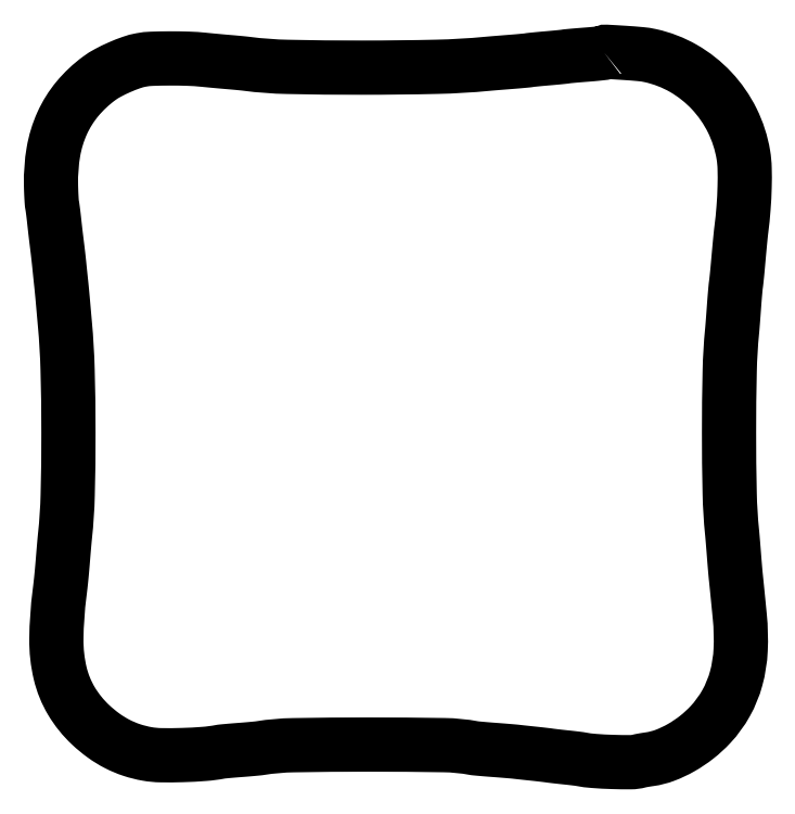
<metadata>
{"format":"dxf","ext":"dxf","renderer":"ezdxf+matplotlib","layout":"modelspace","background":"white","min_lineweight":24,"dpi":150}
</metadata>
<code>
0
SECTION
2
ENTITIES
0
POLYLINE
8
0
66
1
70
1
0
VERTEX
8
0
10
301.9
20
386.6
42
-0.1615
0
VERTEX
8
0
10
301.5
20
386.4
42
-0.001625
0
VERTEX
8
0
10
298.8
20
386.1
42
-0.005077
0
VERTEX
8
0
10
295.7
20
385.8
42
-0.003247
0
VERTEX
8
0
10
292
20
385.5
42
0.0016
0
VERTEX
8
0
10
288.3
20
385.2
42
0.002134
0
VERTEX
8
0
10
284.9
20
384.9
42
0.001495
0
VERTEX
8
0
10
282
20
384.6
42
0.02186
0
VERTEX
8
0
10
281
20
384.5
42
-0.01945
0
VERTEX
8
0
10
280
20
384.4
42
-0.00158
0
VERTEX
8
0
10
277.4
20
384.1
42
-0.002124
0
VERTEX
8
0
10
274.4
20
383.8
42
-0.001632
0
VERTEX
8
0
10
271
20
383.5
42
0.001632
0
VERTEX
8
0
10
267.6
20
383.2
42
0.002124
0
VERTEX
8
0
10
264.6
20
382.9
42
0.00158
0
VERTEX
8
0
10
262
20
382.6
42
0.01945
0
VERTEX
8
0
10
261
20
382.5
42
-0.02109
0
VERTEX
8
0
10
260
20
382.4
42
-0.00157
0
VERTEX
8
0
10
257.3
20
382.1
42
-0.002175
0
VERTEX
8
0
10
254.1
20
381.8
42
-0.00165
0
VERTEX
8
0
10
250.5
20
381.5
42
0.000585
0
VERTEX
8
0
10
246.8
20
381.2
42
0.000594
0
VERTEX
8
0
10
243.1
20
380.9
42
0.000577
0
VERTEX
8
0
10
239.9
20
380.7
42
0.00245
0
VERTEX
8
0
10
238
20
380.5
42
-0.01804
0
VERTEX
8
0
10
210.8
20
378.9
42
-0.00563
0
VERTEX
8
0
10
169.9
20
378.4
42
-0.005114
0
VERTEX
8
0
10
129.6
20
378.9
42
-0.02699
0
VERTEX
8
0
10
107.5
20
380.5
42
0.006113
0
VERTEX
8
0
10
105.9
20
380.7
42
0.001758
0
VERTEX
8
0
10
103.5
20
380.9
42
0.001769
0
VERTEX
8
0
10
100.7
20
381.2
42
0.001882
0
VERTEX
8
0
10
98
20
381.4
42
-0.001611
0
VERTEX
8
0
10
94.97
20
381.7
42
-0.000843
0
VERTEX
8
0
10
91.21
20
382
42
-0.000838
0
VERTEX
8
0
10
87.34
20
382.4
42
-0.001285
0
VERTEX
8
0
10
84
20
382.7
42
0.01683
0
VERTEX
8
0
10
75.67
20
383.3
42
0.009123
0
VERTEX
8
0
10
65.41
20
383.4
42
0.008333
0
VERTEX
8
0
10
55.69
20
383.3
42
0.03671
0
VERTEX
8
0
10
50
20
382.6
42
0.03847
0
VERTEX
8
0
10
44.69
20
381.2
42
0.01922
0
VERTEX
8
0
10
38.21
20
378.7
42
0.01921
0
VERTEX
8
0
10
31.9
20
375.6
42
0.03566
0
VERTEX
8
0
10
27.08
20
372.6
42
0.06084
0
VERTEX
8
0
10
15.3
20
361.5
42
0.06751
0
VERTEX
8
0
10
7.012
20
348.3
42
0.0641
0
VERTEX
8
0
10
2.256
20
332.7
42
0.0475
0
VERTEX
8
0
10
0.9277
20
314.8
42
0.003895
0
VERTEX
8
0
10
1.029
20
311.3
42
0.004636
0
VERTEX
8
0
10
1.181
20
307.9
42
0.004033
0
VERTEX
8
0
10
1.357
20
305.2
42
0.02975
0
VERTEX
8
0
10
1.53
20
303.8
42
-0.01183
0
VERTEX
8
0
10
1.731
20
302.7
42
-0.002827
0
VERTEX
8
0
10
2.005
20
300.7
42
-0.002904
0
VERTEX
8
0
10
2.294
20
298.4
42
-0.00287
0
VERTEX
8
0
10
2.558
20
296.1
42
0.000594
0
VERTEX
8
0
10
3.043
20
291.7
42
0.00138
0
VERTEX
8
0
10
3.42
20
288.4
42
0.001353
0
VERTEX
8
0
10
3.819
20
285
42
0.000549
0
VERTEX
8
0
10
4.381
20
280.5
42
-0.001978
0
VERTEX
8
0
10
4.655
20
278.2
42
-0.001163
0
VERTEX
8
0
10
4.967
20
275.5
42
-0.001163
0
VERTEX
8
0
10
5.265
20
272.8
42
-0.001987
0
VERTEX
8
0
10
5.5
20
270.5
42
0.000628
0
VERTEX
8
0
10
5.724
20
268.3
42
0.000407
0
VERTEX
8
0
10
5.989
20
265.7
42
0.000409
0
VERTEX
8
0
10
6.252
20
263.2
42
0.000774
0
VERTEX
8
0
10
6.469
20
261.1
42
-0.00236
0
VERTEX
8
0
10
6.693
20
259
42
-0.000908
0
VERTEX
8
0
10
6.984
20
256
42
-0.000899
0
VERTEX
8
0
10
7.289
20
252.7
42
-0.001107
0
VERTEX
8
0
10
7.561
20
249.6
42
0.000198
0
VERTEX
8
0
10
7.821
20
246.6
42
0.000181
0
VERTEX
8
0
10
8.092
20
243.6
42
0.000181
0
VERTEX
8
0
10
8.336
20
240.8
42
0.000591
0
VERTEX
8
0
10
8.501
20
239
42
-0.01628
0
VERTEX
8
0
10
9.96
20
214.2
42
-0.006402
0
VERTEX
8
0
10
10.42
20
179.9
42
-0.006214
0
VERTEX
8
0
10
10.02
20
146.1
42
-0.02061
0
VERTEX
8
0
10
8.565
20
124
42
0.003633
0
VERTEX
8
0
10
8.379
20
122.1
42
0.000982
0
VERTEX
8
0
10
8.111
20
119.2
42
0.000994
0
VERTEX
8
0
10
7.821
20
115.8
42
0.00103
0
VERTEX
8
0
10
7.547
20
112.5
42
-0.001611
0
VERTEX
8
0
10
7.033
20
106.4
42
-0.002992
0
VERTEX
8
0
10
6.571
20
101.4
42
-0.003462
0
VERTEX
8
0
10
6.101
20
96.95
42
-0.003424
0
VERTEX
8
0
10
5.569
20
92.5
42
0.02829
0
VERTEX
8
0
10
3.856
20
67.93
42
0.06156
0
VERTEX
8
0
10
5.928
20
49.16
42
0.07645
0
VERTEX
8
0
10
12.02
20
34.14
42
0.07026
0
VERTEX
8
0
10
22.49
20
21.15
42
0.03158
0
VERTEX
8
0
10
29.62
20
15.29
42
0.03787
0
VERTEX
8
0
10
37.02
20
10.75
42
0.03882
0
VERTEX
8
0
10
44.86
20
7.466
42
0.03636
0
VERTEX
8
0
10
53.28
20
5.347
42
0.03981
0
VERTEX
8
0
10
60.69
20
4.647
42
0.01099
0
VERTEX
8
0
10
72.39
20
4.732
42
0.01149
0
VERTEX
8
0
10
84.34
20
5.358
42
0.02828
0
VERTEX
8
0
10
93.05
20
6.513
42
-0.02231
0
VERTEX
8
0
10
94.07
20
6.66
42
-0.001772
0
VERTEX
8
0
10
96.78
20
6.92
42
-0.0024
0
VERTEX
8
0
10
100
20
7.203
42
-0.001837
0
VERTEX
8
0
10
103.6
20
7.483
42
0.001967
0
VERTEX
8
0
10
107.1
20
7.768
42
0.00231
0
VERTEX
8
0
10
110.6
20
8.067
42
0.00203
0
VERTEX
8
0
10
113.4
20
8.345
42
0.01428
0
VERTEX
8
0
10
114.8
20
8.526
42
-0.03537
0
VERTEX
8
0
10
132.8
20
10.09
42
-0.004
0
VERTEX
8
0
10
173.7
20
10.42
42
-0.003643
0
VERTEX
8
0
10
214.8
20
10.12
42
-0.04213
0
VERTEX
8
0
10
230.9
20
8.536
42
0.02152
0
VERTEX
8
0
10
231.9
20
8.386
42
0.001662
0
VERTEX
8
0
10
234.8
20
8.116
42
0.002273
0
VERTEX
8
0
10
238.2
20
7.822
42
0.001733
0
VERTEX
8
0
10
242
20
7.53
42
-0.001177
0
VERTEX
8
0
10
245.8
20
7.235
42
-0.001335
0
VERTEX
8
0
10
249.5
20
6.934
42
-0.001213
0
VERTEX
8
0
10
252.6
20
6.663
42
-0.007401
0
VERTEX
8
0
10
254.3
20
6.494
42
0.002002
0
VERTEX
8
0
10
255.7
20
6.326
42
0.000547
0
VERTEX
8
0
10
258
20
6.071
42
0.000553
0
VERTEX
8
0
10
260.7
20
5.788
42
0.000576
0
VERTEX
8
0
10
263.3
20
5.514
42
-0.001437
0
VERTEX
8
0
10
265.8
20
5.238
42
-0.00144
0
VERTEX
8
0
10
268.4
20
4.948
42
-0.001406
0
VERTEX
8
0
10
270.6
20
4.681
42
-0.005743
0
VERTEX
8
0
10
272
20
4.5
42
0.005942
0
VERTEX
8
0
10
273.4
20
4.318
42
0.001387
0
VERTEX
8
0
10
275.7
20
4.046
42
0.00143
0
VERTEX
8
0
10
278.3
20
3.747
42
0.001403
0
VERTEX
8
0
10
281
20
3.462
42
-0.001805
0
VERTEX
8
0
10
283.6
20
3.183
42
-0.002194
0
VERTEX
8
0
10
286
20
2.902
42
-0.001847
0
VERTEX
8
0
10
288.1
20
2.649
42
-0.01528
0
VERTEX
8
0
10
289
20
2.502
42
0.02806
0
VERTEX
8
0
10
296.3
20
1.534
42
0.01103
0
VERTEX
8
0
10
306.5
20
0.9889
42
0.00899
0
VERTEX
8
0
10
316.3
20
0.8546
42
0.06548
0
VERTEX
8
0
10
321
20
1.491
42
-0.01887
0
VERTEX
8
0
10
321.8
20
1.685
42
-0.004179
0
VERTEX
8
0
10
323.3
20
1.952
42
-0.004338
0
VERTEX
8
0
10
325
20
2.231
42
-0.004168
0
VERTEX
8
0
10
326.7
20
2.486
42
0.05591
0
VERTEX
8
0
10
335
20
4.62
42
0.03874
0
VERTEX
8
0
10
343.8
20
8.761
42
0.03705
0
VERTEX
8
0
10
352.2
20
14.47
42
0.03848
0
VERTEX
8
0
10
359.7
20
21.3
42
0.06044
0
VERTEX
8
0
10
368.2
20
33
42
0.06105
0
VERTEX
8
0
10
373.7
20
46.37
42
0.0549
0
VERTEX
8
0
10
376.1
20
61.88
42
0.03587
0
VERTEX
8
0
10
375.6
20
80
42
0.000161
0
VERTEX
8
0
10
374.9
20
87.19
42
0.000311
0
VERTEX
8
0
10
374.4
20
92.93
42
0.000385
0
VERTEX
8
0
10
373.9
20
97.62
42
0.000675
0
VERTEX
8
0
10
373.5
20
101.5
42
-0.003567
0
VERTEX
8
0
10
373.3
20
103.6
42
-0.001045
0
VERTEX
8
0
10
373
20
106.8
42
-0.00105
0
VERTEX
8
0
10
372.7
20
110.5
42
-0.001126
0
VERTEX
8
0
10
372.4
20
114
42
0.000914
0
VERTEX
8
0
10
372.2
20
117.5
42
0.000906
0
VERTEX
8
0
10
371.9
20
121
42
0.000888
0
VERTEX
8
0
10
371.6
20
124.1
42
0.003524
0
VERTEX
8
0
10
371.4
20
126
42
-0.01998
0
VERTEX
8
0
10
370.1
20
146.9
42
-0.005363
0
VERTEX
8
0
10
369.8
20
180.2
42
-0.005416
0
VERTEX
8
0
10
370.2
20
213.6
42
-0.019
0
VERTEX
8
0
10
371.4
20
235
42
0.004043
0
VERTEX
8
0
10
371.6
20
236.9
42
0.000893
0
VERTEX
8
0
10
371.9
20
240.3
42
0.000929
0
VERTEX
8
0
10
372.2
20
244.1
42
0.000894
0
VERTEX
8
0
10
372.5
20
248
42
-0.001894
0
VERTEX
8
0
10
372.7
20
251.9
42
-0.002084
0
VERTEX
8
0
10
373.1
20
255.6
42
-0.00194
0
VERTEX
8
0
10
373.3
20
258.8
42
-0.01058
0
VERTEX
8
0
10
373.5
20
260.5
42
0.006098
0
VERTEX
8
0
10
373.7
20
262.1
42
0.001914
0
VERTEX
8
0
10
374
20
264.4
42
0.001912
0
VERTEX
8
0
10
374.3
20
267
42
0.002115
0
VERTEX
8
0
10
374.5
20
269.5
42
-0.000411
0
VERTEX
8
0
10
375.3
20
278
42
-0.001301
0
VERTEX
8
0
10
375.8
20
283.8
42
-0.00185
0
VERTEX
8
0
10
376.2
20
287.8
42
-0.005807
0
VERTEX
8
0
10
376.5
20
290.5
42
0.01222
0
VERTEX
8
0
10
377.7
20
302.1
42
0.01255
0
VERTEX
8
0
10
378.3
20
313.5
42
0.01314
0
VERTEX
8
0
10
378.3
20
323.7
42
0.03473
0
VERTEX
8
0
10
377.6
20
331
42
0.07388
0
VERTEX
8
0
10
371.6
20
349.7
42
0.07354
0
VERTEX
8
0
10
360.3
20
365.9
42
0.07415
0
VERTEX
8
0
10
345
20
378
42
0.07711
0
VERTEX
8
0
10
327
20
385
42
0.03039
0
VERTEX
8
0
10
321.7
20
385.8
42
0.007076
0
VERTEX
8
0
10
312.8
20
386.5
42
0.002278
0
VERTEX
8
0
10
303.2
20
387
42
0.2054
0
SEQEND
0
ENDSEC
0
EOF

</code>
